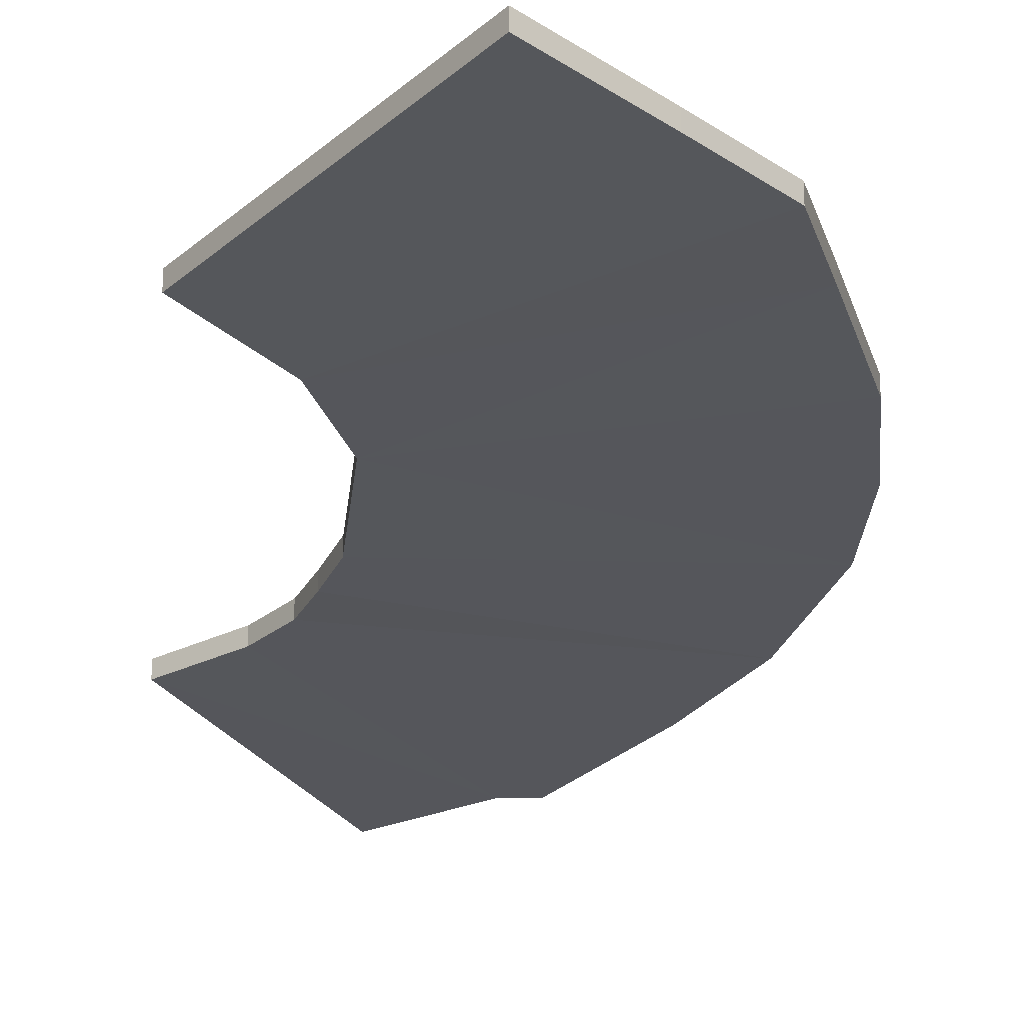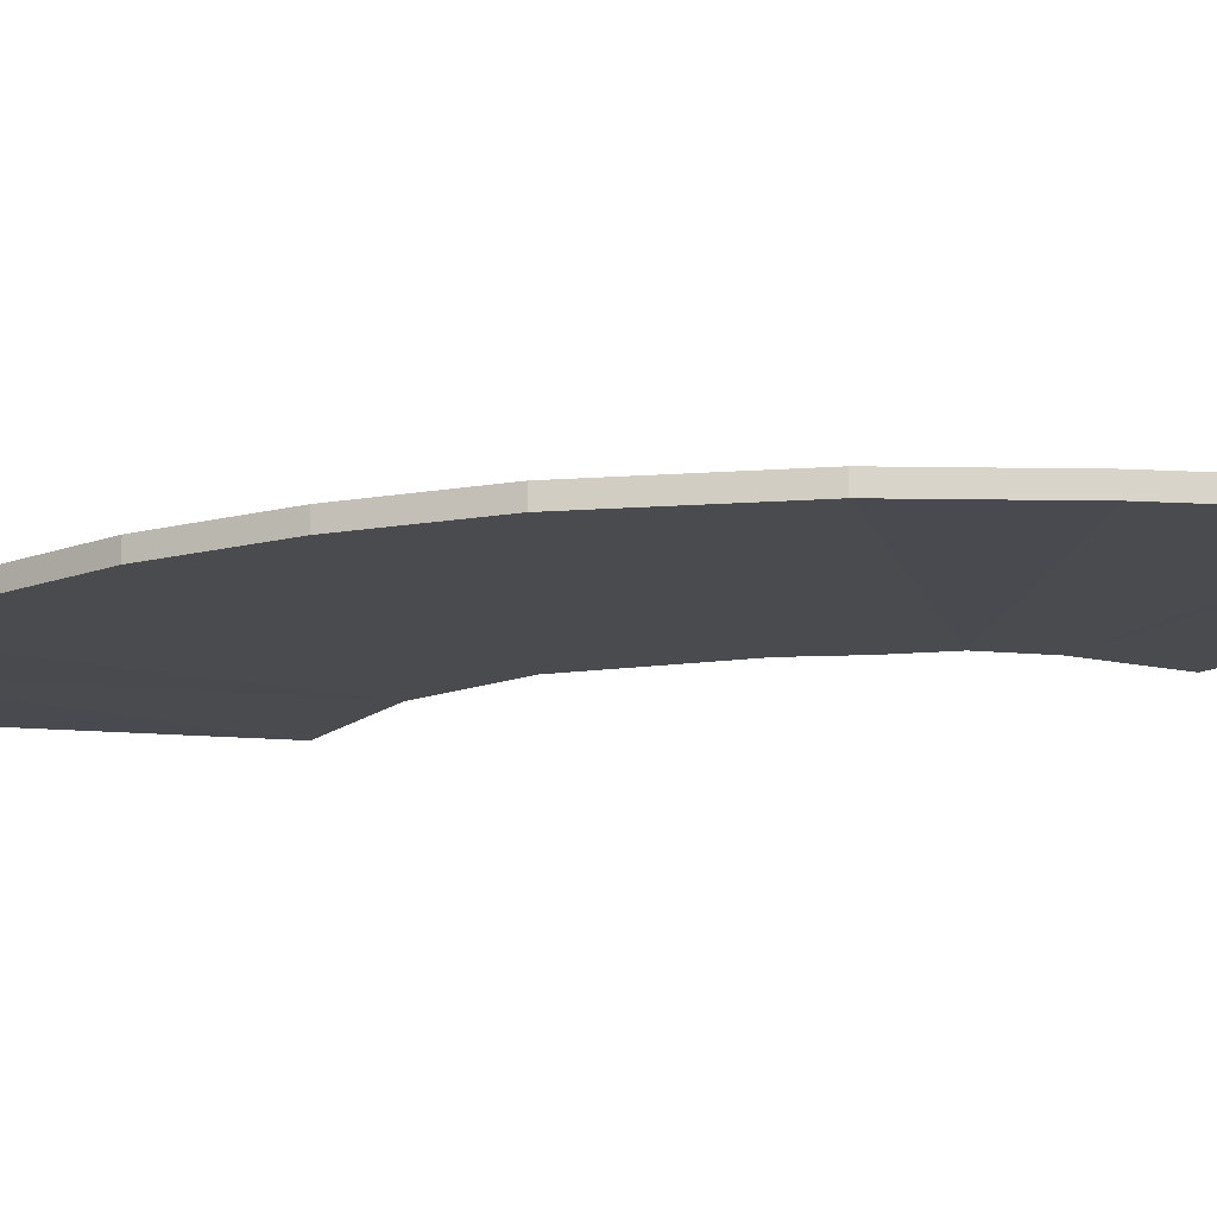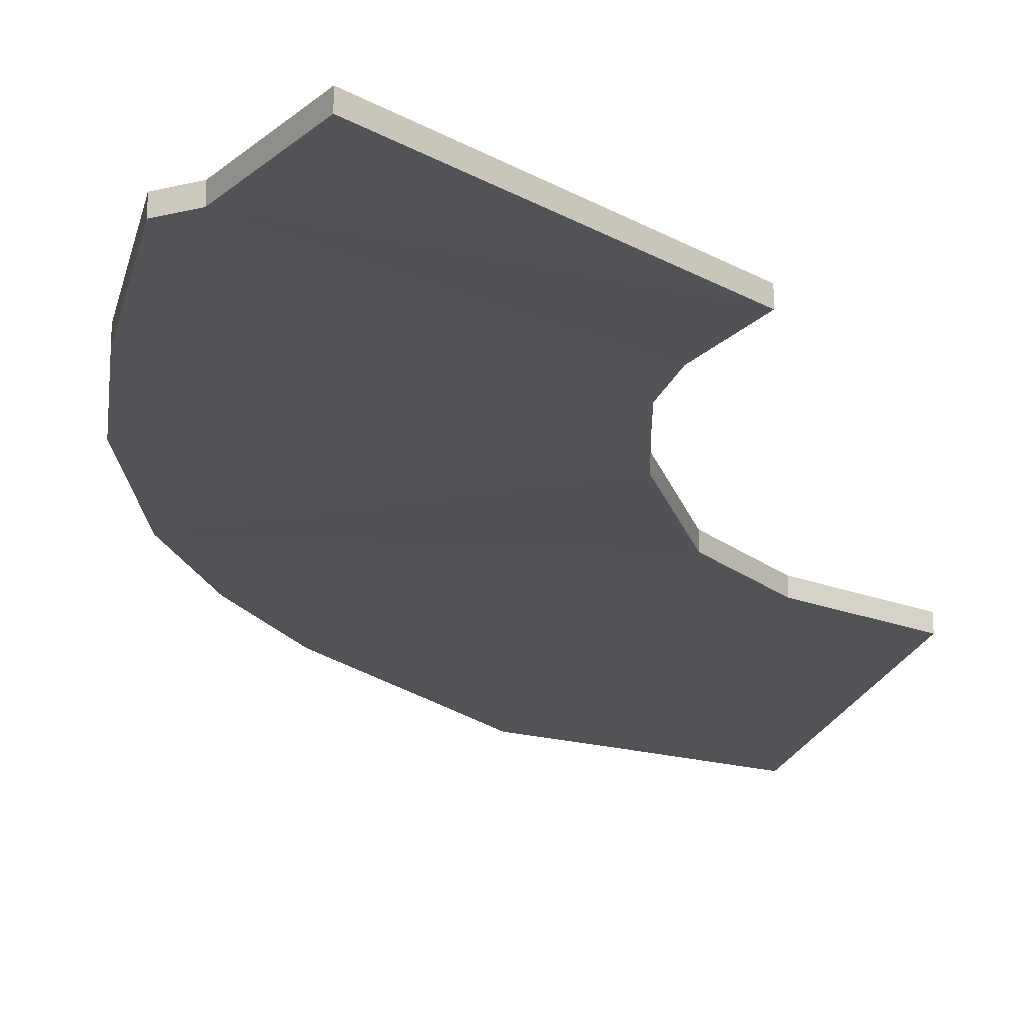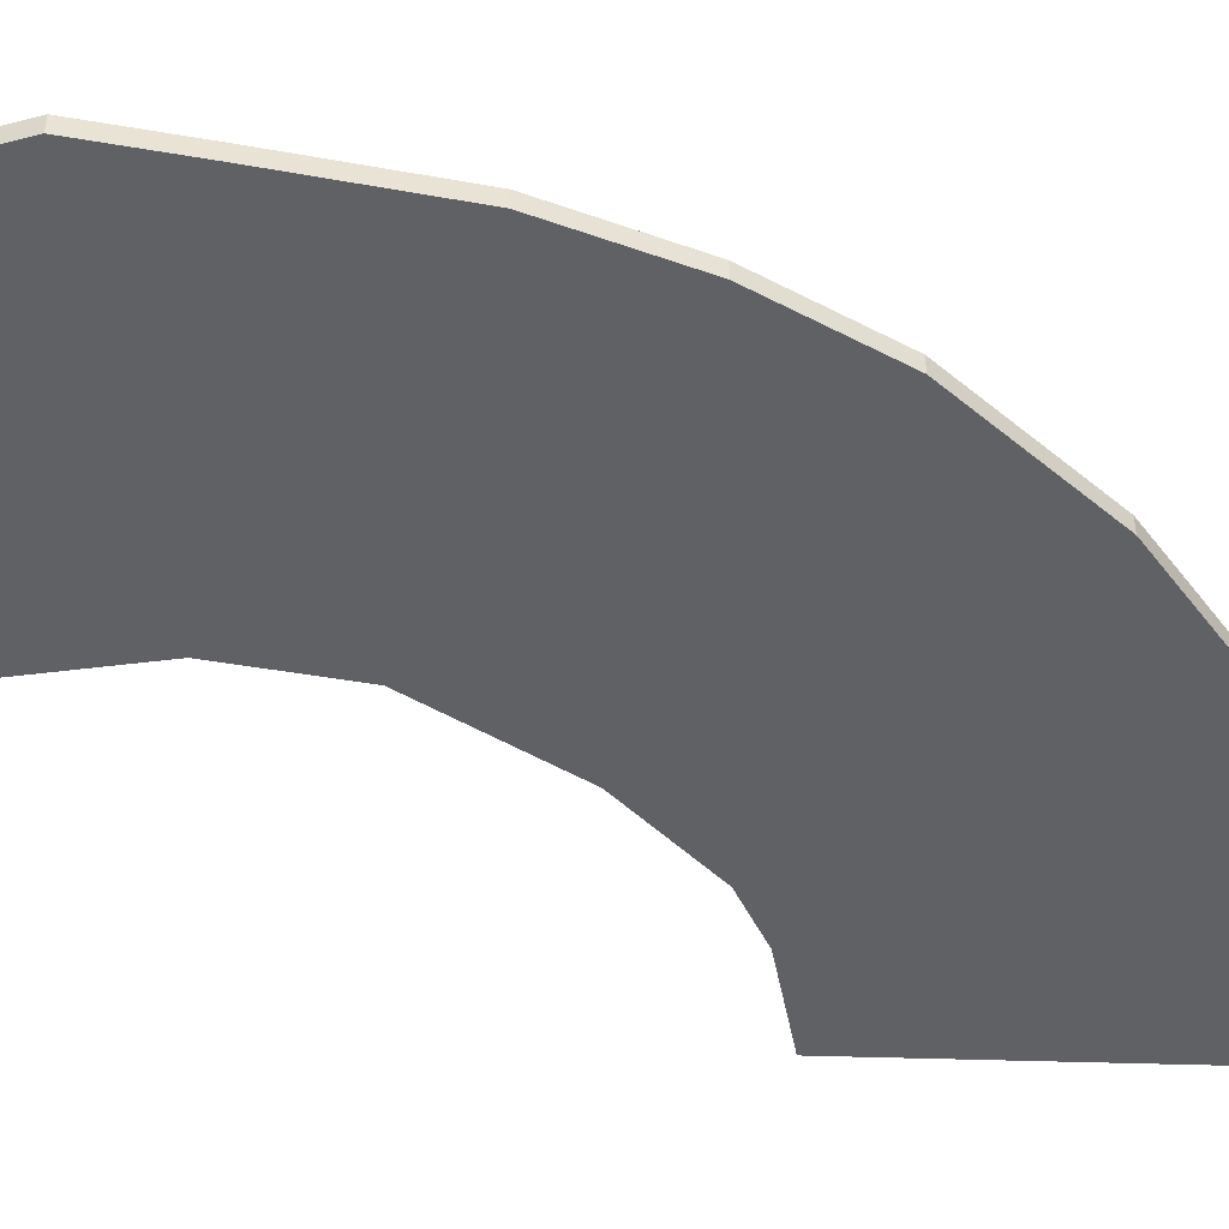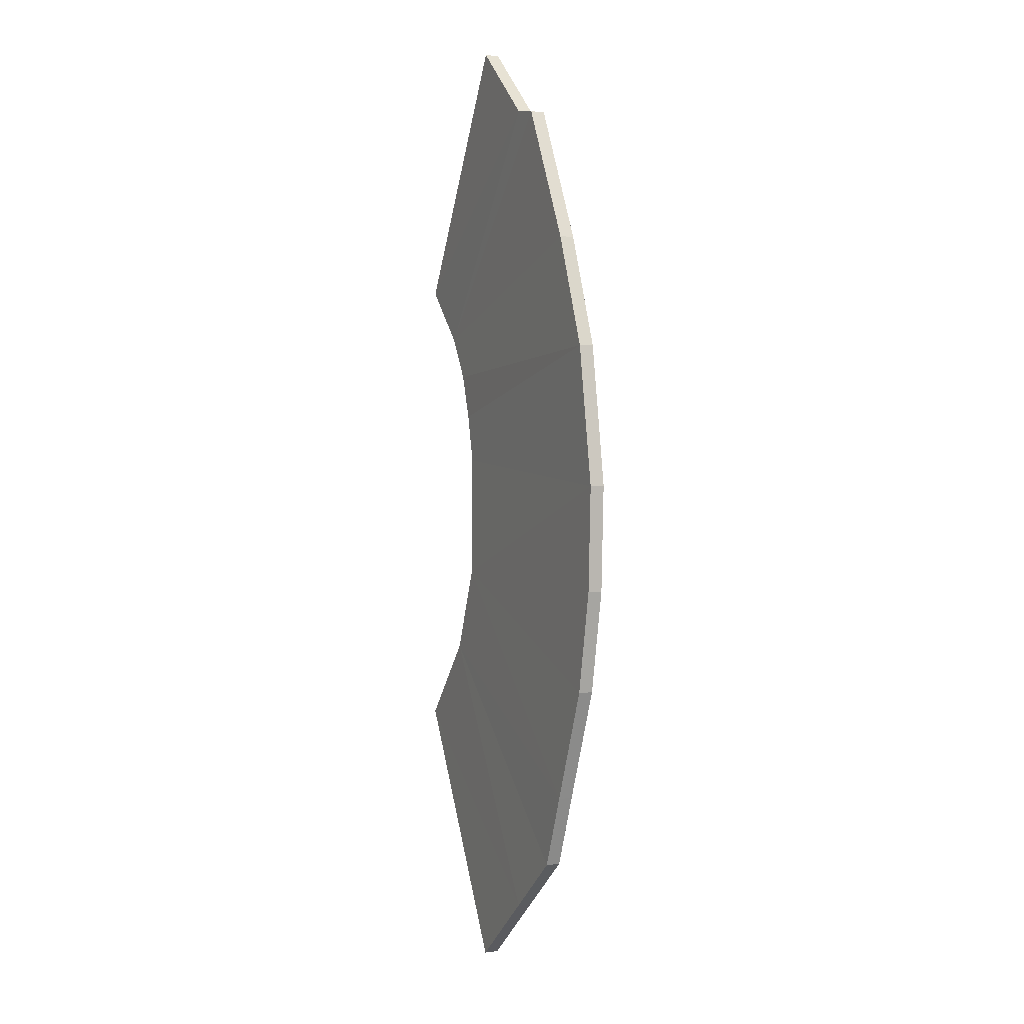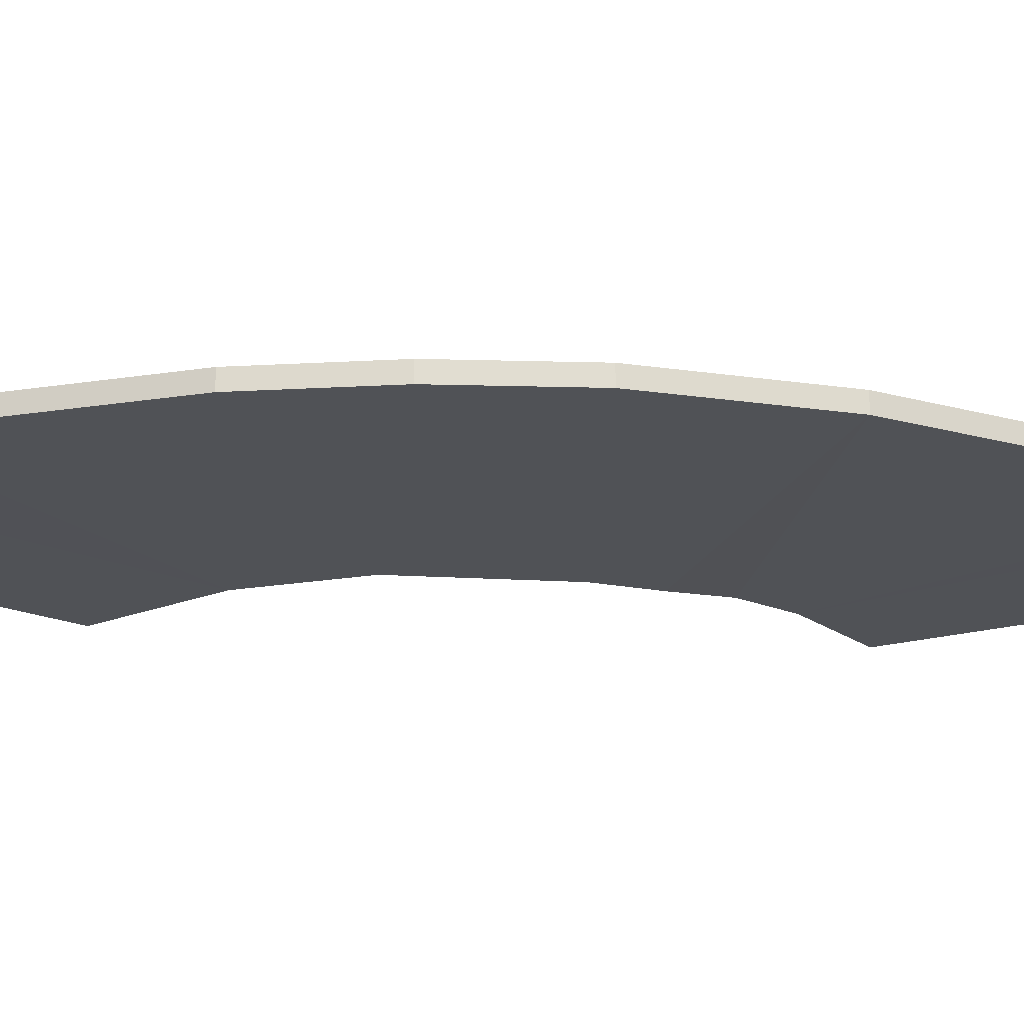
<metadata>
{"format":"obj","ext":"obj","renderer":"f3d","projection":"perspective","resolution":1024,"background":"white","views":[{"elev":-26.3,"azim":-6.1,"up":"+Z"},{"elev":-13.6,"azim":109.7,"up":"+Z"},{"elev":-21.9,"azim":-164.9,"up":"+Z"},{"elev":-48.2,"azim":56.9,"up":"+Z"},{"elev":3.1,"azim":65.6,"up":"+Y"},{"elev":-20.6,"azim":84.8,"up":"+Z"}]}
</metadata>
<code>
o Cartridge_Indicator_V5_Smart_Motor_(276-4840).003
v 2.16 0.6849 -2.147
v 2.138 0.8084 -2.147
v 2.099 0.907 -2.147
v 1.895 0.7009 -2.148
v 1.894 0.5894 -2.147
v 1.798 0.8716 -2.148
v 1.85 0.8217 -2.147
v 1.874 0.7841 -2.147
v 1.884 0.7443 -2.148
v 2.071 0.3301 -2.147
v 2.037 1.027 -2.147
v 2.098 0.3971 -2.147
v 1.863 0.511 -2.147
v 1.796 0.4344 -2.147
v 2.009 0.2777 -2.147
v 1.932 1.095 -2.147
v 2.138 0.4998 -2.147
v 2.156 0.5914 -2.147
v 1.929 0.211 -2.147
v 2.009 1.031 -2.146
v 2.071 0.3301 -2.134
v 1.863 0.511 -2.135
v 2.098 0.3971 -2.134
v 1.85 0.8217 -2.134
v 1.874 0.7841 -2.134
v 2.099 0.907 -2.134
v 1.798 0.8716 -2.135
v 1.932 1.095 -2.134
v 2.009 1.031 -2.134
v 2.037 1.027 -2.134
v 2.16 0.6849 -2.134
v 2.156 0.5914 -2.134
v 2.138 0.8084 -2.134
v 1.884 0.7443 -2.135
v 1.929 0.211 -2.134
v 1.796 0.4344 -2.135
v 2.138 0.4998 -2.134
v 1.894 0.5894 -2.135
v 2.009 0.2777 -2.134
v 1.895 0.7009 -2.135
f 6 20 16
f 7 20 6
f 7 11 20
f 3 11 7
f 3 7 8
f 2 8 9
f 2 3 8
f 2 9 4
f 1 2 4
f 1 4 5
f 18 1 5
f 17 18 5
f 12 17 5
f 12 5 13
f 15 14 19
f 15 13 14
f 10 13 15
f 10 12 13
f 27 28 29
f 24 27 29
f 24 29 30
f 26 24 30
f 26 25 24
f 33 34 25
f 33 25 26
f 33 40 34
f 31 40 33
f 31 38 40
f 32 38 31
f 37 38 32
f 23 38 37
f 23 22 38
f 39 35 36
f 39 36 22
f 21 39 22
f 21 22 23
f 10 15 39 21
f 15 19 35 39
f 4 9 34 40
f 9 8 25 34
f 7 6 27 24
f 19 14 36 35
f 6 16 28 27
f 14 13 22 36
f 17 12 23 37
f 3 2 33 26
f 5 4 40 38
f 11 3 26 30
f 12 10 21 23
f 13 5 38 22
f 1 18 32 31
f 20 11 30 29
f 8 7 24 25
f 18 17 37 32
f 16 20 29 28
f 2 1 31 33

</code>
